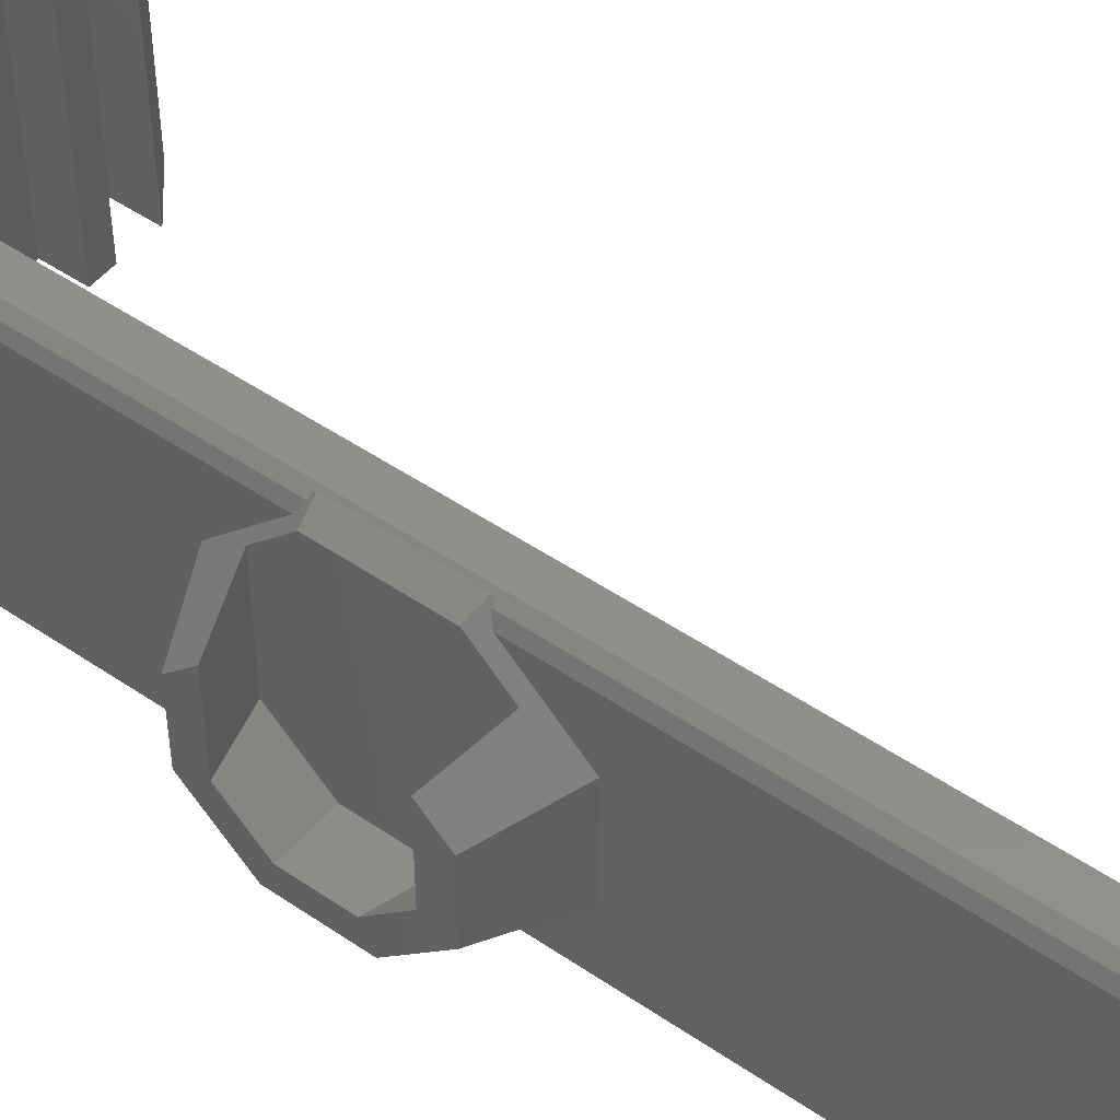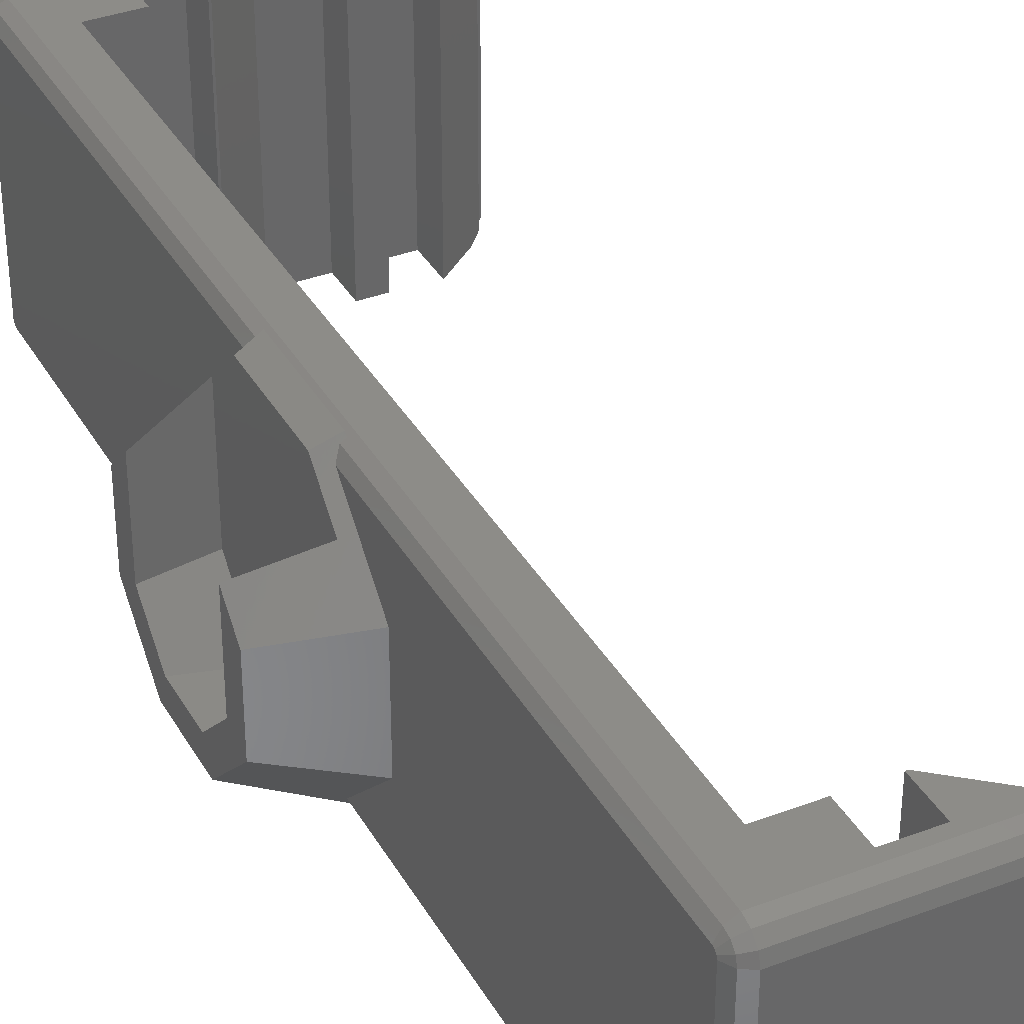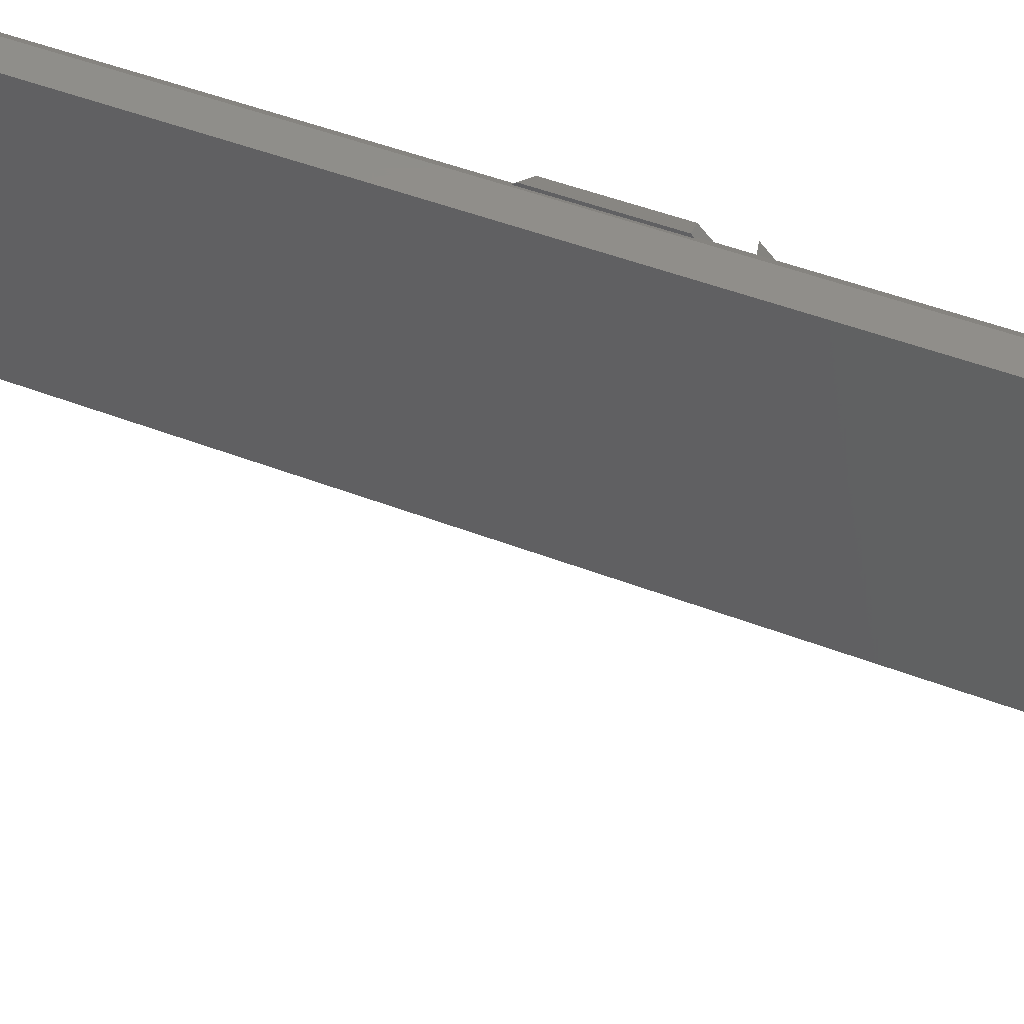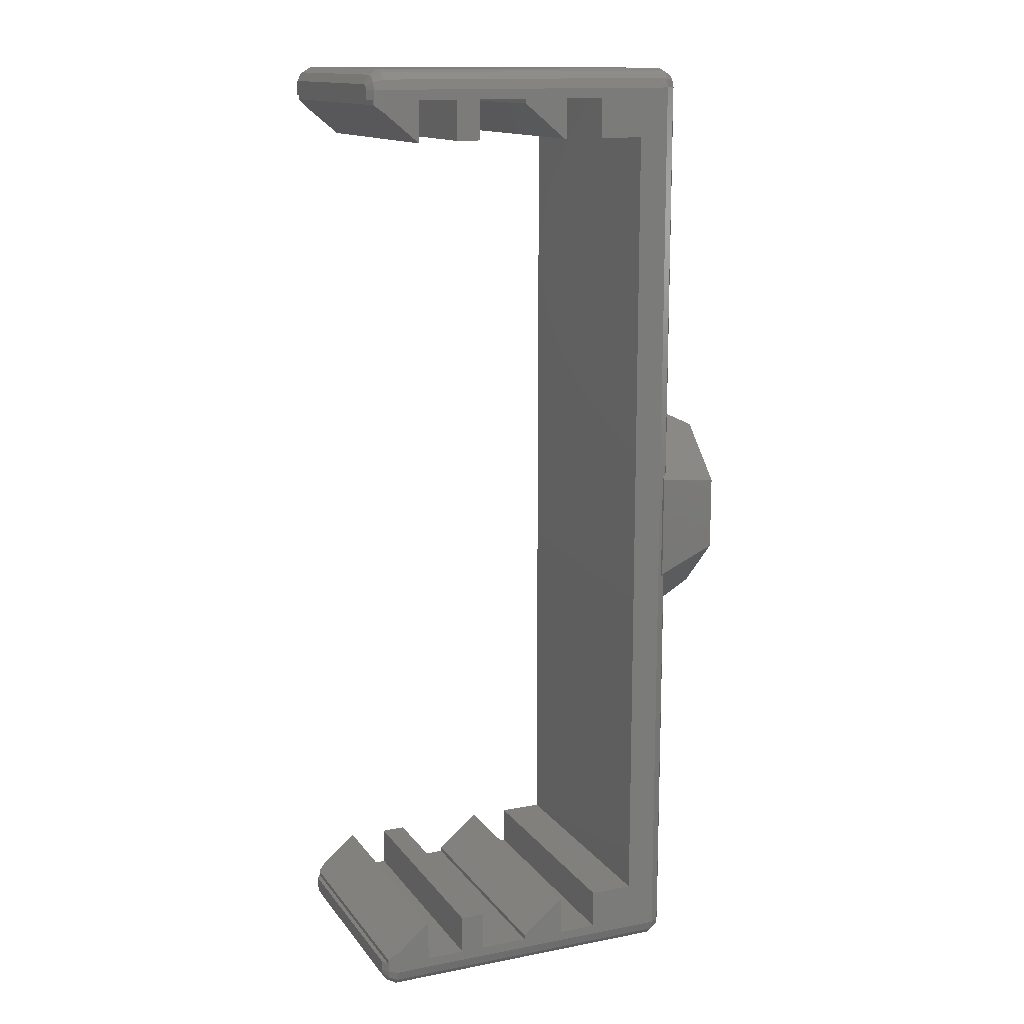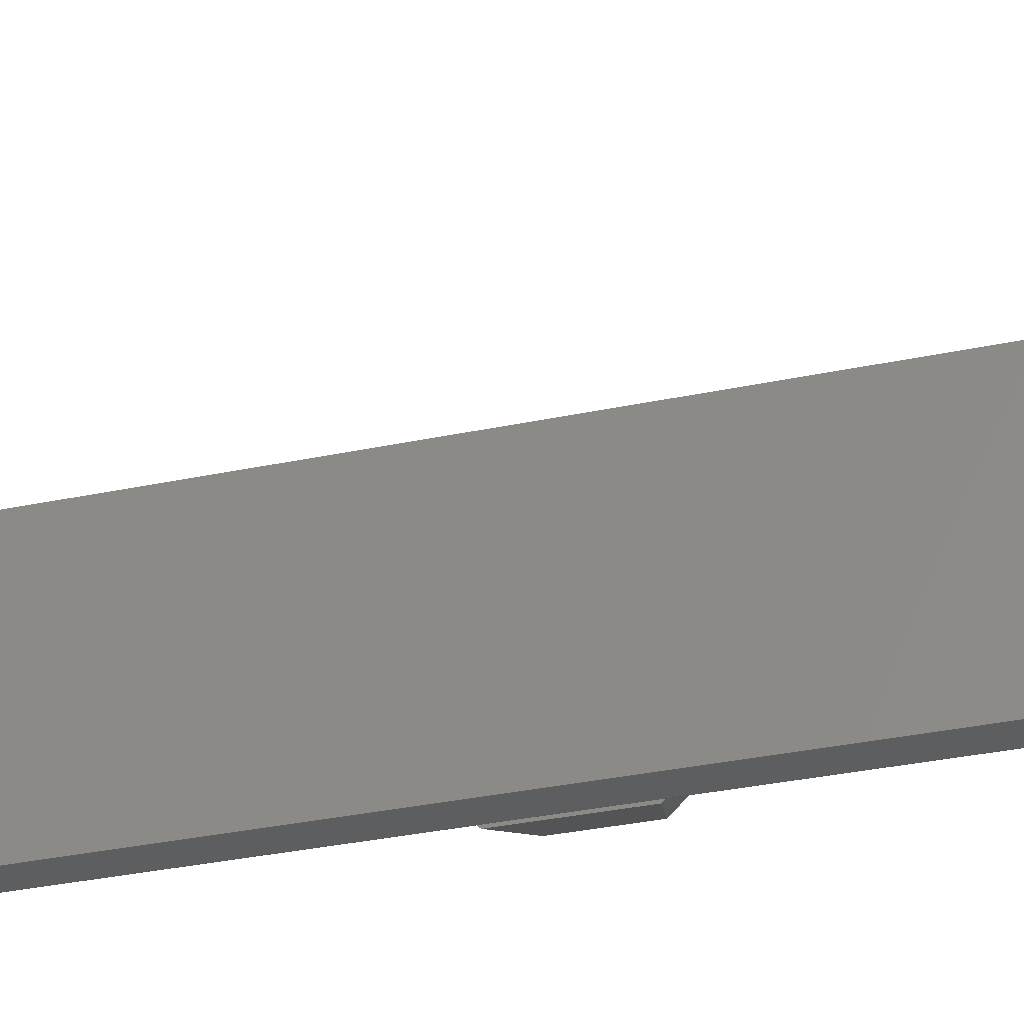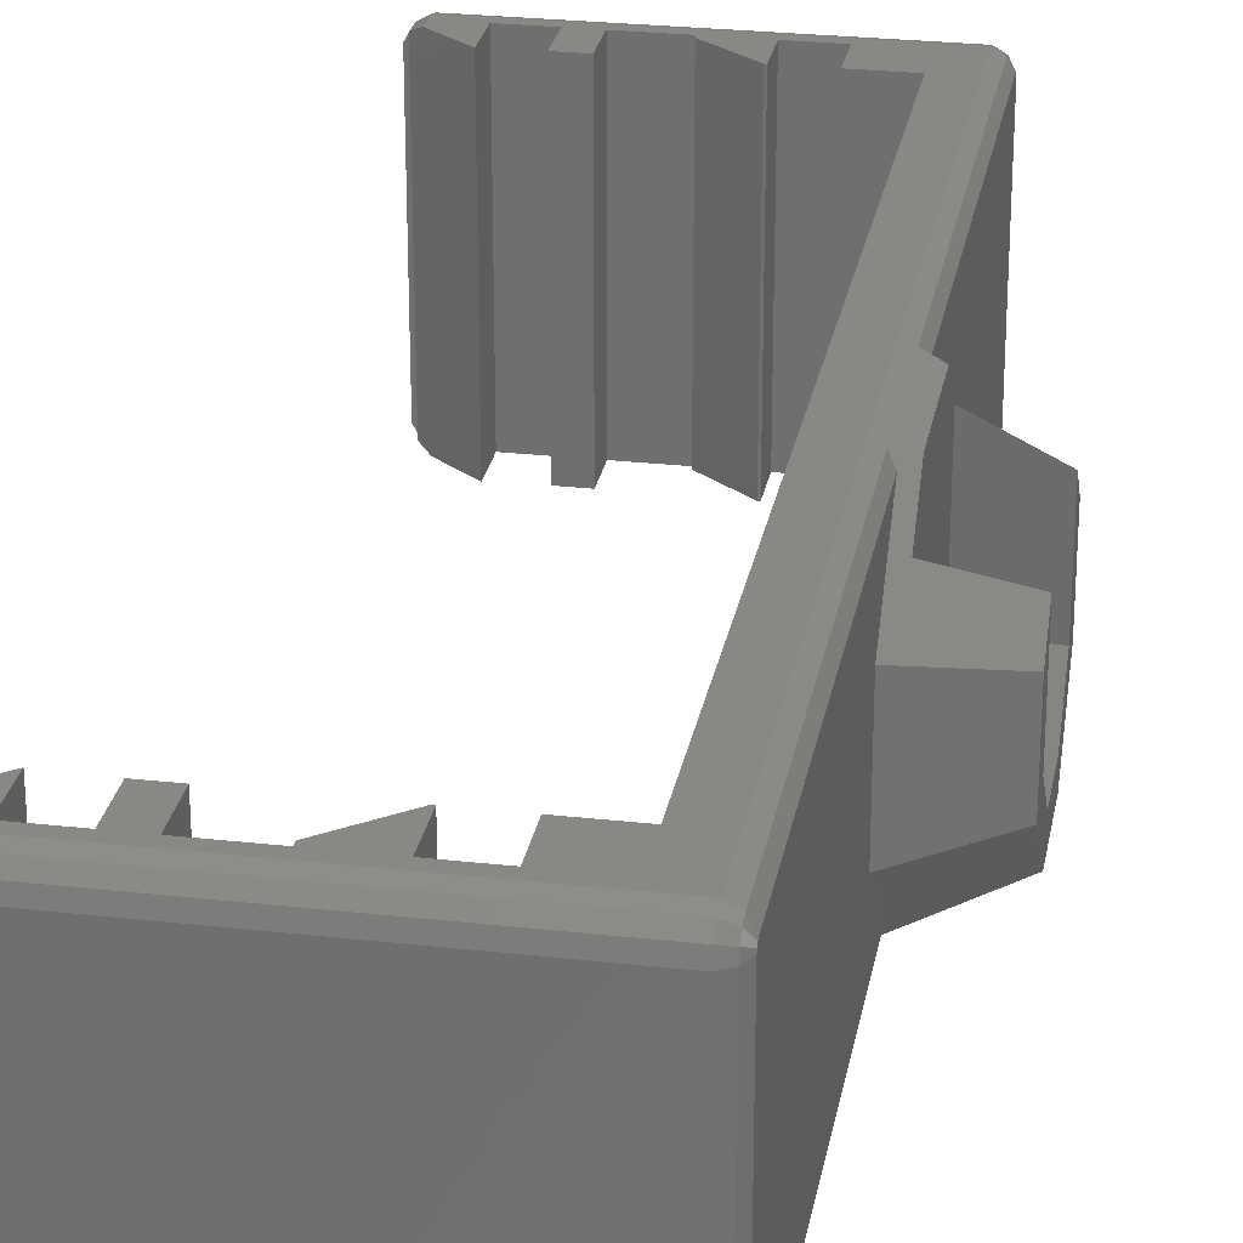
<metadata>
{"format":"stl","ext":"stl","renderer":"f3d","projection":"perspective","resolution":1024,"background":"white","views":[{"elev":49.3,"azim":-52.9,"up":"+Z"},{"elev":36.4,"azim":-26.4,"up":"+Z"},{"elev":45.5,"azim":114.3,"up":"+Z"},{"elev":13.9,"azim":156.7,"up":"+Y"},{"elev":-34.8,"azim":105.7,"up":"+Z"},{"elev":26.4,"azim":-169.9,"up":"+Z"}]}
</metadata>
<code>
# stl→obj: 212 verts, 420 faces
v 11.25 22.77 12.63
v 10.76 22.37 12.97
v 9 20.92 12.97
v 11.21 22.74 12.71
v 11.25 22.77 0.3672
v 9 20.92 0.03407
v 10.76 22.37 0.03407
v 11.21 22.74 0.2929
v 11.25 -22.77 12.63
v 10.76 -22.37 12.97
v 11.21 -22.74 12.71
v 9 -20.92 12.97
v 11.25 -22.77 0.3672
v 10.76 -22.37 0.03407
v 11.21 -22.74 0.2929
v 9 -20.92 0.03407
v 11.25 -23 12.63
v 11.25 -23 0.3672
v 11.25 23 0.3672
v 11.25 23 12.63
v 11.47 -23 0.7412
v 11.47 -23 12.26
v 11.47 23 0.7412
v 11.47 23 12.26
v 1.099 21 0.03407
v 3.25 22.77 12.97
v 1.099 21 12.97
v 3.25 22.77 0.03407
v 3.25 -22.77 0.03407
v 1.099 -21 12.97
v 3.25 -22.77 12.97
v 1.099 -21 0.03407
v 3.25 -23 12.97
v 3.25 -23 0.03407
v 3.25 23 0.03407
v 3.25 23 12.97
v 5.75 -23 0.03407
v 5.75 -21 12.97
v 5.75 -21 0.03407
v 5.75 -23 12.97
v 5.75 21 0.03407
v 5.75 23 12.97
v 5.75 23 0.03407
v 5.75 21 12.97
v -1 -23 12.97
v -1 -21 0.03407
v -1 -21 12.97
v -1 -23 0.03407
v -1 21 12.97
v -1 23 0.03407
v -1 23 12.97
v -1 21 0.03407
v 1 23 12.97
v 1 23 0.03407
v 1 -23 0.03407
v 1 -21 12.97
v 1 -21 0.03407
v 1 -23 12.97
v 1 21 0.03407
v 1 21 12.97
v -3.25 -21 12.97
v -3.25 21 0.03407
v -3.25 21 12.97
v -3.25 -21 0.03407
v 7 21 12.97
v 7 21 0.03407
v 7 -21 0.03407
v 7 -21 12.97
v 7 -23 12.97
v 7 -23 0.03407
v 7 23 0.03407
v 7 23 12.97
v 9 -23 0.03407
v 9 -23 12.97
v 9 23 12.97
v 9 23 0.03407
v -4.759 -24.47 1
v 10.76 -24.47 12
v -4.759 -24.47 12
v 10.76 -24.47 1
v 10.76 23.98 0.1635
v -4.759 24.34 0.517
v 10.76 24.34 0.517
v -4.759 23.98 0.1635
v -4.759 -24.34 12.48
v 10.76 -23.98 12.84
v -4.759 -23.98 12.84
v 10.76 -24.34 12.48
v -4.759 -23.5 12.97
v -5.207 -23.85 12.61
v 10.76 23.5 12.97
v -4.759 23.5 12.97
v 10.76 -23.5 12.97
v -4.759 -23.98 0.1635
v 10.76 -23.5 0.03407
v 10.76 -23.98 0.1635
v -4.759 -23.5 0.03407
v -4.759 24.47 1
v -5.207 24.11 0.6464
v -4.759 23.5 0.03407
v -5.207 23.85 0.3876
v 11.21 -23.85 0.3876
v 11.47 23.5 0.7412
v 11.21 23.5 0.2929
v 11.21 23.85 0.3876
v -5.207 -23.5 12.71
v -5.466 -23.5 12.26
v 11.21 -23.85 12.61
v 11.21 -24.11 12.35
v 10.76 23.5 0.03407
v 10.76 24.47 1
v -4.759 24.47 12
v 10.76 24.47 12
v 11.21 24.21 1
v 11.21 24.21 12
v -5.207 -24.11 12.35
v -5.466 -23.76 1
v -5.207 -24.11 0.6464
v -5.207 -24.21 1
v 11.47 -23.76 1
v 11.21 -24.11 0.6464
v 11.47 -23.72 0.8706
v 11.21 -24.21 1
v 11.21 -23.5 0.2929
v 11.47 -23.5 12.26
v 11.21 -23.5 12.71
v 11.21 24.11 0.6464
v -5.466 3.083 12.26
v -5.207 23.5 12.71
v -5.466 23.5 12.26
v -5.207 2.804 12.71
v -5.466 -3.083 12.26
v -5.207 -2.804 12.71
v -5.207 23.85 12.61
v 11.47 23.5 12.26
v 11.47 23.63 12.22
v 11.21 23.85 12.61
v -5.466 -23.63 12.22
v -4.759 24.34 12.48
v -4.759 23.98 12.84
v -5.207 24.11 12.35
v -4.759 -24.34 0.517
v 10.76 -24.34 0.517
v -5.207 -24.21 12
v 11.47 -23.5 0.7412
v 11.21 23.5 12.71
v 11.21 -24.21 12
v 11.47 23.63 0.7759
v 11.47 23.76 1
v -5.207 -23.85 0.3876
v -5 2.819 12.83
v -5 -2.819 12.83
v -5.207 24.21 12
v 10.76 23.98 12.84
v 11.47 -23.63 0.7759
v 11.47 23.76 12
v 11.47 23.72 12.13
v 11.47 23.72 0.8706
v 11.47 -23.76 12
v 11.47 -23.63 12.22
v 11.47 -23.72 12.13
v 11.21 24.11 12.35
v -5.207 24.21 1
v -5.466 23.76 1
v -5.466 23.76 12
v -5.466 23.63 12.22
v 10.76 24.34 12.48
v -5 -2.819 0.1733
v -5.207 -23.5 0.2929
v -5.207 -2.804 0.2929
v -5 2.819 0.1733
v -5.207 23.5 0.2929
v -5.207 2.804 0.2929
v -5.466 -6.252 3.91
v -5.466 -23.5 0.7412
v -5.466 -6.252 9.09
v -5.466 -3.083 0.7412
v -5.466 -23.63 0.7759
v -5.466 -23.72 0.8706
v -5.466 -23.76 12
v -5.466 -23.72 12.13
v -5.466 23.5 0.7412
v -5.466 23.72 0.8706
v -5.466 23.63 0.7759
v -5.466 23.72 12.13
v -5.466 6.252 3.91
v -5.466 3.083 0.7412
v -5.466 6.252 9.09
v -9 -1.913 1.881
v -9 -4.619 4.587
v -5 -2.679 0.03284
v -9 4.619 4.587
v -9 4.619 8.413
v -5.98 4.241 10.76
v -9 3.311 9.722
v -5 2.679 12.97
v -5.98 2.491 12.51
v -5 -2.679 12.97
v -5 2.679 0.03284
v -9 1.913 1.881
v -9 -4.619 8.413
v -9 3.311 5.129
v -9 1.371 3.189
v -9 -1.371 3.189
v -9 -3.311 5.129
v -9 -3.311 9.722
v -5.98 -2.491 12.51
v -5.98 -4.241 10.76
v -5.98 4.241 4.743
v -5.98 1.757 2.259
v -5.98 -4.241 4.743
v -5.98 -1.757 2.259
f 1 2 3
f 2 1 4
f 3 5 1
f 6 5 3
f 7 5 6
f 5 7 8
f 9 10 11
f 10 9 12
f 13 12 9
f 14 13 15
f 13 14 16
f 13 16 12
f 17 13 9
f 13 17 18
f 1 19 20
f 19 1 5
f 21 17 22
f 17 21 18
f 20 23 24
f 23 20 19
f 25 26 27
f 26 25 28
f 29 30 31
f 30 29 32
f 33 29 31
f 29 33 34
f 26 35 36
f 35 26 28
f 37 38 39
f 38 37 40
f 41 42 43
f 42 41 44
f 37 33 40
f 33 37 34
f 35 42 36
f 42 35 43
f 45 46 47
f 46 45 48
f 49 50 51
f 50 49 52
f 50 53 51
f 53 50 54
f 55 56 57
f 56 55 58
f 59 53 54
f 53 59 60
f 55 45 58
f 45 55 48
f 61 62 63
f 62 61 64
f 41 65 44
f 65 41 66
f 59 27 60
f 27 59 25
f 62 49 63
f 49 62 52
f 67 38 68
f 38 67 39
f 32 56 30
f 56 32 57
f 46 61 47
f 61 46 64
f 69 67 68
f 67 69 70
f 65 71 72
f 71 65 66
f 73 12 16
f 12 73 74
f 6 75 76
f 75 6 3
f 73 69 74
f 69 73 70
f 71 75 72
f 75 71 76
f 77 78 79
f 78 77 80
f 81 82 83
f 82 81 84
f 85 86 87
f 86 85 88
f 89 90 87
f 91 75 2
f 91 72 75
f 72 42 65
f 91 42 72
f 91 36 42
f 53 26 36
f 26 53 27
f 92 36 91
f 36 92 53
f 51 63 49
f 63 92 61
f 51 92 63
f 53 92 51
f 2 75 3
f 65 42 44
f 27 53 60
f 47 61 45
f 58 31 30
f 68 38 69
f 74 10 12
f 10 74 93
f 69 93 74
f 40 69 38
f 40 93 69
f 33 93 40
f 58 30 56
f 31 58 33
f 89 33 58
f 89 58 45
f 33 89 93
f 61 89 45
f 89 61 92
f 94 95 96
f 95 94 97
f 98 82 99
f 84 100 101
f 96 95 102
f 103 104 105
f 106 107 90
f 82 101 99
f 101 82 84
f 88 108 86
f 108 88 109
f 95 73 14
f 95 70 73
f 70 37 67
f 95 37 70
f 95 34 37
f 55 29 34
f 29 55 32
f 97 34 95
f 34 97 55
f 48 64 46
f 64 97 62
f 48 97 64
f 55 97 48
f 14 73 16
f 67 37 39
f 32 55 57
f 52 62 50
f 54 28 25
f 66 41 71
f 76 7 6
f 7 76 110
f 71 110 76
f 43 71 41
f 43 110 71
f 35 110 43
f 54 25 59
f 28 54 35
f 100 35 54
f 100 54 50
f 35 100 110
f 62 100 50
f 100 62 97
f 111 112 113
f 112 111 98
f 114 113 115
f 113 114 111
f 90 85 87
f 85 90 116
f 117 118 119
f 116 79 85
f 79 88 85
f 88 79 78
f 120 121 122
f 80 121 123
f 102 95 124
f 108 125 126
f 93 108 126
f 127 83 111
f 83 98 111
f 98 83 82
f 100 81 110
f 81 100 84
f 128 129 130
f 129 128 131
f 106 132 107
f 132 106 133
f 134 130 129
f 135 136 137
f 89 86 93
f 86 89 87
f 106 90 89
f 107 138 90
f 139 134 140
f 134 139 141
f 142 80 77
f 80 142 143
f 144 79 116
f 123 121 120
f 86 108 93
f 21 145 18
f 18 15 13
f 18 124 15
f 124 18 145
f 19 103 23
f 103 19 104
f 8 19 5
f 19 8 104
f 88 78 109
f 146 135 137
f 11 17 9
f 126 17 11
f 125 17 126
f 17 125 22
f 146 20 135
f 4 20 146
f 20 4 1
f 135 20 24
f 109 78 147
f 114 127 111
f 103 105 148
f 149 127 114
f 95 15 124
f 15 95 14
f 110 8 7
f 8 110 104
f 102 124 145
f 150 97 94
f 92 134 129
f 146 137 91
f 93 11 10
f 11 93 126
f 91 4 146
f 4 91 2
f 92 151 89
f 129 151 92
f 151 129 131
f 152 89 151
f 106 152 133
f 152 106 89
f 140 134 92
f 112 153 141
f 140 91 154
f 91 140 92
f 91 137 154
f 94 143 142
f 143 94 96
f 118 142 77
f 143 102 121
f 102 143 96
f 80 143 121
f 122 102 155
f 102 122 121
f 135 156 157
f 156 24 149
f 135 157 136
f 23 149 24
f 156 135 24
f 103 149 23
f 149 103 158
f 158 103 148
f 159 22 125
f 22 159 21
f 159 125 160
f 120 21 159
f 159 160 161
f 21 120 145
f 145 120 155
f 155 120 122
f 147 120 159
f 120 147 123
f 80 147 78
f 147 80 123
f 109 147 159
f 108 160 125
f 108 161 160
f 161 108 109
f 162 156 115
f 156 114 115
f 114 156 149
f 98 99 163
f 98 153 112
f 153 98 163
f 163 99 164
f 164 153 163
f 153 164 165
f 153 165 141
f 134 166 130
f 113 139 167
f 139 113 112
f 155 102 145
f 105 83 127
f 83 105 81
f 109 159 161
f 167 140 154
f 140 167 139
f 150 142 118
f 142 150 94
f 139 112 141
f 104 110 105
f 105 110 81
f 158 127 149
f 162 115 113
f 162 113 167
f 137 167 154
f 167 137 162
f 97 168 100
f 169 168 97
f 168 169 170
f 171 100 168
f 172 171 173
f 171 172 100
f 174 175 176
f 175 174 177
f 107 176 175
f 176 107 132
f 117 175 178
f 175 117 107
f 117 178 179
f 180 107 117
f 107 180 138
f 138 180 181
f 182 164 183
f 164 182 165
f 182 183 184
f 130 165 182
f 165 130 185
f 185 130 166
f 182 186 130
f 186 182 187
f 188 130 186
f 130 188 128
f 175 150 178
f 180 144 116
f 185 134 141
f 134 185 166
f 141 165 185
f 158 105 127
f 105 158 148
f 157 156 162
f 137 157 162
f 157 137 136
f 101 172 182
f 101 100 172
f 119 118 77
f 119 79 144
f 79 119 77
f 181 90 138
f 90 181 116
f 164 99 183
f 101 183 99
f 183 101 184
f 169 177 170
f 177 169 175
f 172 187 182
f 187 172 173
f 119 180 117
f 180 119 144
f 181 180 116
f 184 101 182
f 175 169 150
f 169 97 150
f 179 118 117
f 150 179 178
f 179 150 118
f 189 174 190
f 189 177 174
f 189 170 177
f 191 170 189
f 170 191 168
f 188 192 193
f 192 188 186
f 188 194 128
f 193 194 188
f 194 193 195
f 131 196 151
f 131 197 196
f 128 197 131
f 197 128 194
f 198 151 196
f 151 198 152
f 171 191 199
f 191 171 168
f 186 200 192
f 187 200 186
f 173 200 187
f 199 173 171
f 173 199 200
f 189 199 191
f 199 189 200
f 190 176 201
f 176 190 174
f 192 202 193
f 200 202 192
f 200 203 202
f 200 204 203
f 189 204 200
f 189 205 204
f 190 205 189
f 201 205 190
f 205 201 206
f 193 202 195
f 198 133 152
f 207 133 198
f 207 132 133
f 208 132 207
f 132 208 176
f 201 208 206
f 208 201 176
f 197 198 196
f 198 197 207
f 203 209 202
f 209 203 210
f 209 195 202
f 195 209 194
f 208 194 209
f 211 209 210
f 211 210 212
f 208 209 211
f 194 208 197
f 197 208 207
f 211 206 208
f 206 211 205
f 203 212 210
f 212 203 204
f 211 204 205
f 204 211 212

</code>
